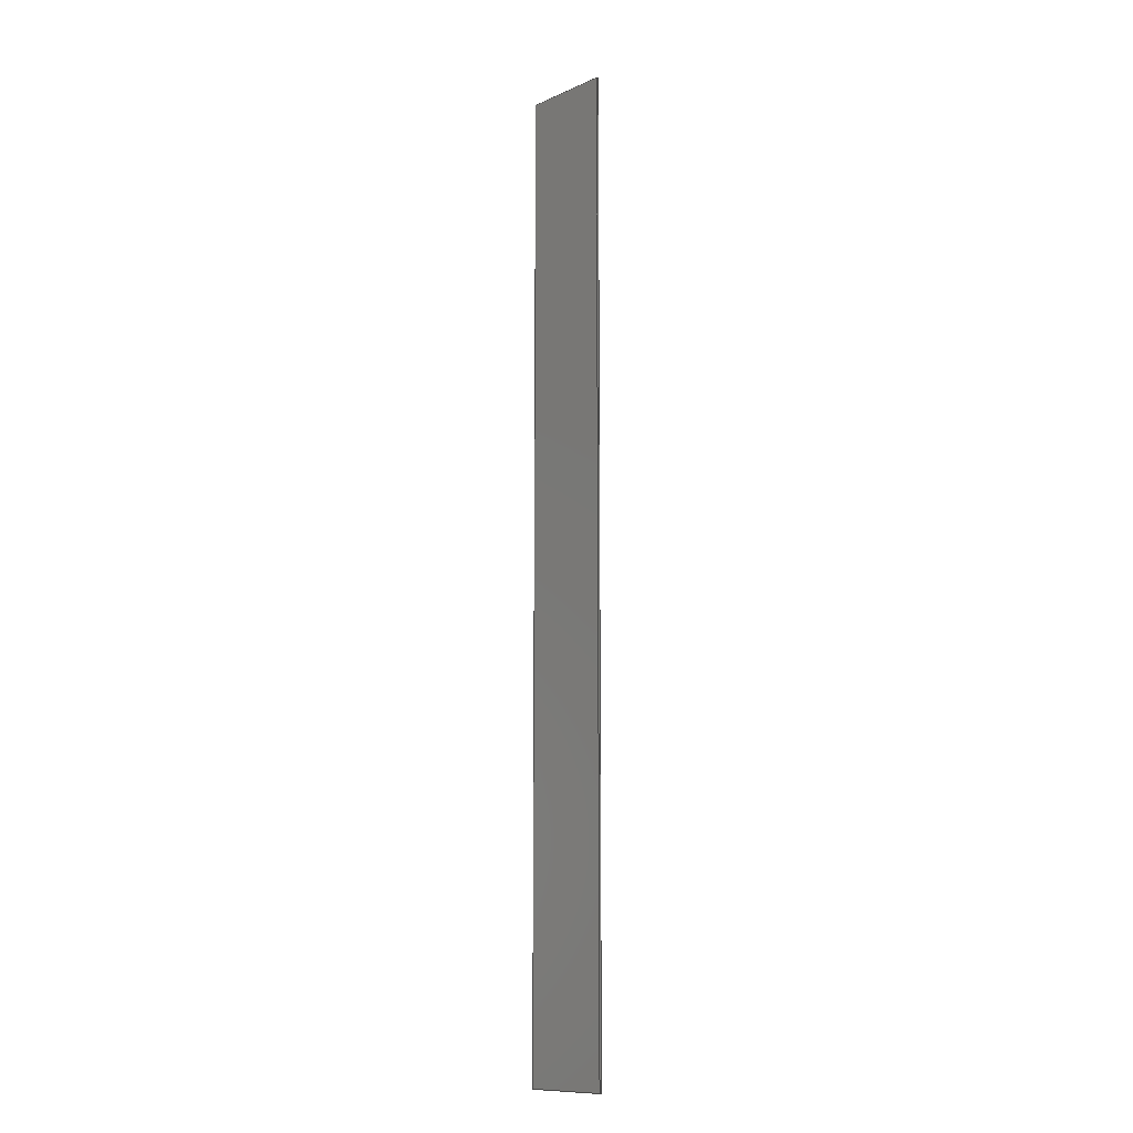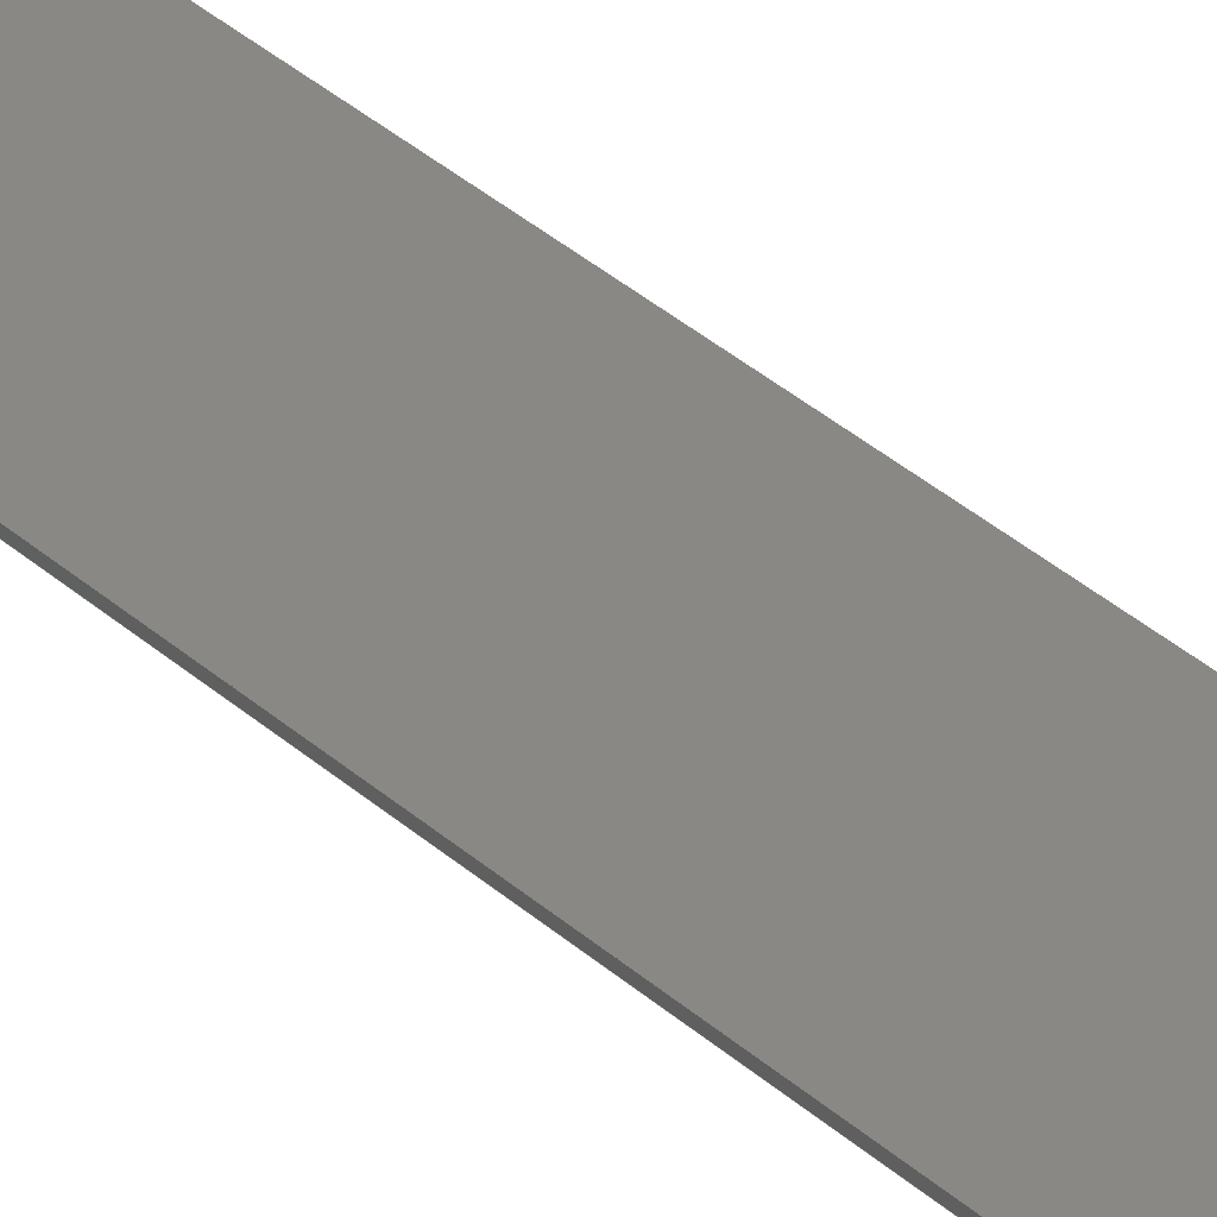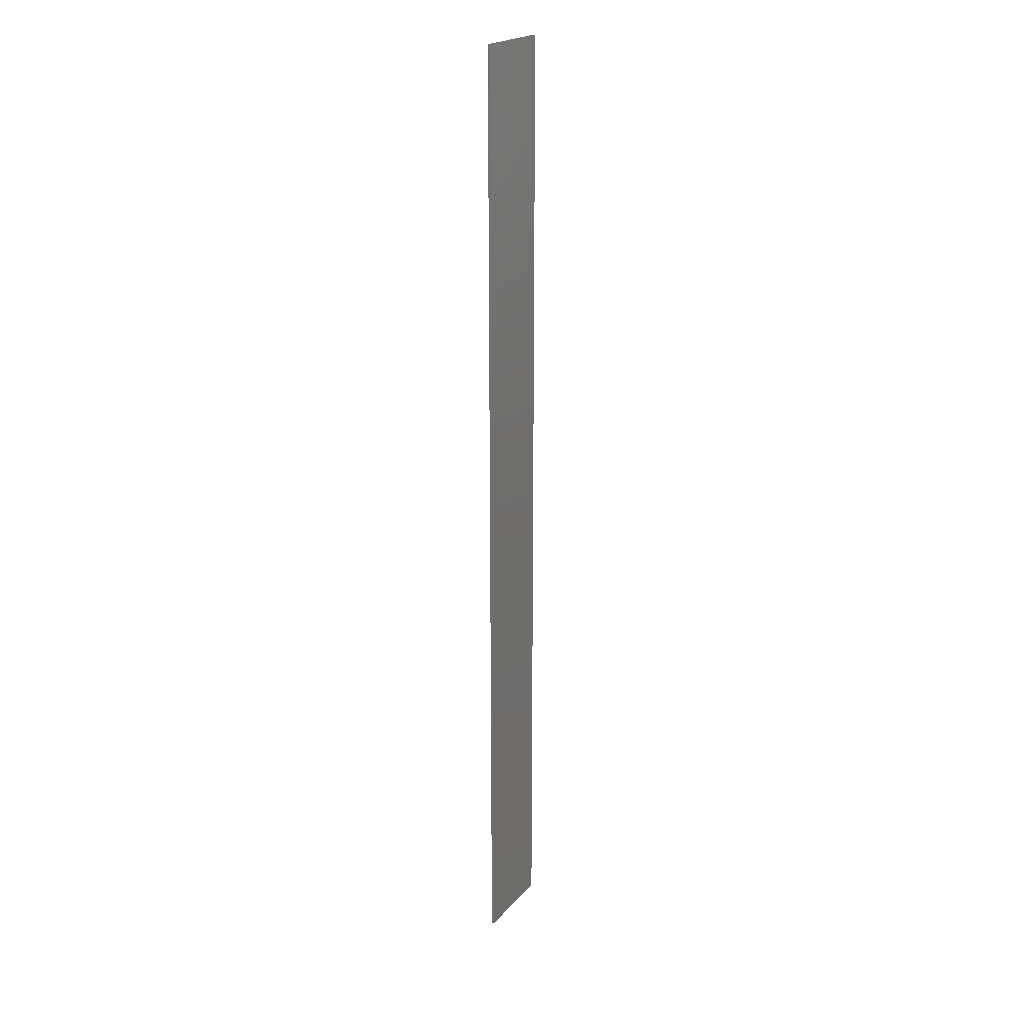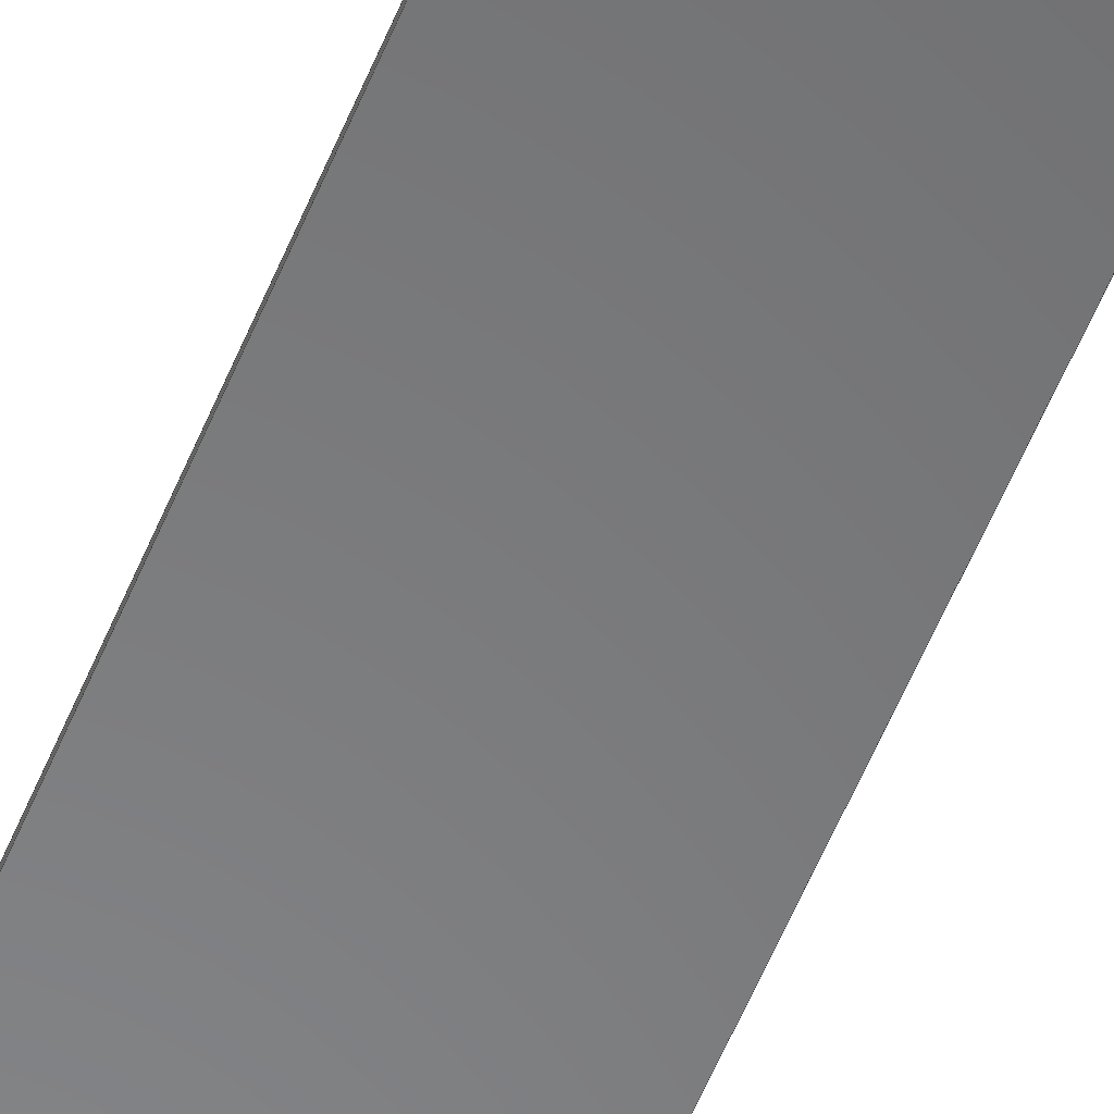
<metadata>
{"format":"step","ext":"step","renderer":"f3d","projection":"perspective","resolution":1024,"background":"white","views":[{"elev":-11.3,"azim":-133.4,"up":"+Y"},{"elev":26.1,"azim":147.1,"up":"+Z"},{"elev":21.3,"azim":-61.0,"up":"+Y"},{"elev":-54.8,"azim":-21.6,"up":"+Z"}]}
</metadata>
<code>
ISO-10303-21;
DATA;
#1=MECHANICAL_DESIGN_GEOMETRIC_PRESENTATION_REPRESENTATION(' ',(#7,#8,#9,#10,#11,#12,#13),#6);
#2=PRODUCT_DEFINITION_CONTEXT('',#14,'design');
#3=APPLICATION_PROTOCOL_DEFINITION('INTERNATIONAL STANDARD','automotive_design',1994,#14);
#4=PRODUCT_CATEGORY_RELATIONSHIP('NONE','NONE',#15,#16);
#5=SHAPE_DEFINITION_REPRESENTATION(#17,#18);
#6= (GEOMETRIC_REPRESENTATION_CONTEXT(3)GLOBAL_UNCERTAINTY_ASSIGNED_CONTEXT((#19))GLOBAL_UNIT_ASSIGNED_CONTEXT((#20,#21,#22))REPRESENTATION_CONTEXT('NONE','WORKSPACE'));
#7=STYLED_ITEM('',(#23),#24);
#8=STYLED_ITEM('',(#25),#26);
#9=STYLED_ITEM('',(#27),#28);
#10=STYLED_ITEM('',(#29),#30);
#11=STYLED_ITEM('',(#31),#32);
#12=STYLED_ITEM('',(#33),#34);
#13=STYLED_ITEM('',(#35),#36);
#14=APPLICATION_CONTEXT(' ');
#15=PRODUCT_CATEGORY('part','NONE');
#16=PRODUCT_RELATED_PRODUCT_CATEGORY('detail',' ',(#37));
#17=PRODUCT_DEFINITION_SHAPE('NONE','NONE',#38);
#18=ADVANCED_BREP_SHAPE_REPRESENTATION('item_0047308_Blech Al 2mm_L=990_B=90_1',(#36,#39),#6);
#19=UNCERTAINTY_MEASURE_WITH_UNIT(LENGTH_MEASURE(1e-06),#20,'','');
#20= (CONVERSION_BASED_UNIT('MILLIMETRE',#40)LENGTH_UNIT()NAMED_UNIT(#41));
#21= (NAMED_UNIT(#42)PLANE_ANGLE_UNIT()SI_UNIT($,.RADIAN.));
#22= (NAMED_UNIT(#42)SOLID_ANGLE_UNIT()SI_UNIT($,.STERADIAN.));
#23=PRESENTATION_STYLE_ASSIGNMENT((#43));
#24=ADVANCED_FACE('',(#44),#45,.T.);
#25=PRESENTATION_STYLE_ASSIGNMENT((#46));
#26=ADVANCED_FACE('',(#47),#48,.F.);
#27=PRESENTATION_STYLE_ASSIGNMENT((#49));
#28=ADVANCED_FACE('',(#50),#51,.F.);
#29=PRESENTATION_STYLE_ASSIGNMENT((#52));
#30=ADVANCED_FACE('',(#53),#54,.F.);
#31=PRESENTATION_STYLE_ASSIGNMENT((#55));
#32=ADVANCED_FACE('',(#56),#57,.F.);
#33=PRESENTATION_STYLE_ASSIGNMENT((#58));
#34=ADVANCED_FACE('',(#59),#60,.F.);
#35=PRESENTATION_STYLE_ASSIGNMENT((#61));
#36=MANIFOLD_SOLID_BREP('item_0047308_Blech Al 2mm_L=990_B=90_1',#62);
#37=PRODUCT('item_0047308_Blech Al 2mm_L=990_B=90_1','item_0047308_Blech Al 2mm_L=990_B=90_1','PART-item_0047308_Blech Al 2mm_L=990_B=90_1-DESC',(#63));
#38=PRODUCT_DEFINITION('','NONE',#64,#2);
#39=AXIS2_PLACEMENT_3D('',#65,#66,#67);
#40=LENGTH_MEASURE_WITH_UNIT(LENGTH_MEASURE(1),#68);
#41=DIMENSIONAL_EXPONENTS(1,0,0,0,0,0,0);
#42=DIMENSIONAL_EXPONENTS(0,0,0,0,0,0,0);
#43=SURFACE_STYLE_USAGE(.BOTH.,#69);
#44=FACE_OUTER_BOUND('',#70,.T.);
#45=PLANE('',#71);
#46=SURFACE_STYLE_USAGE(.BOTH.,#72);
#47=FACE_OUTER_BOUND('',#73,.T.);
#48=PLANE('',#74);
#49=SURFACE_STYLE_USAGE(.BOTH.,#75);
#50=FACE_OUTER_BOUND('',#76,.T.);
#51=PLANE('',#77);
#52=SURFACE_STYLE_USAGE(.BOTH.,#78);
#53=FACE_OUTER_BOUND('',#79,.T.);
#54=PLANE('',#80);
#55=SURFACE_STYLE_USAGE(.BOTH.,#81);
#56=FACE_OUTER_BOUND('',#82,.T.);
#57=PLANE('',#83);
#58=SURFACE_STYLE_USAGE(.BOTH.,#84);
#59=FACE_OUTER_BOUND('',#85,.T.);
#60=PLANE('',#86);
#61=SURFACE_STYLE_USAGE(.BOTH.,#87);
#62=CLOSED_SHELL('',(#24,#26,#28,#30,#32,#34));
#63=PRODUCT_CONTEXT('',#14,'mechanical');
#64=PRODUCT_DEFINITION_FORMATION_WITH_SPECIFIED_SOURCE(' ','NONE',#37,.NOT_KNOWN.);
#65=CARTESIAN_POINT('',(0,0,0));
#66=DIRECTION('',(0,0,1));
#67=DIRECTION('',(1,0,0));
#68= (NAMED_UNIT(#41)LENGTH_UNIT()SI_UNIT(.MILLI.,.METRE.));
#69=SURFACE_SIDE_STYLE('',(#88));
#70=EDGE_LOOP('',(#89,#90,#91,#92));
#71=AXIS2_PLACEMENT_3D('',#93,#94,#95);
#72=SURFACE_SIDE_STYLE('',(#96));
#73=EDGE_LOOP('',(#97,#98,#99,#100));
#74=AXIS2_PLACEMENT_3D('',#101,#102,#103);
#75=SURFACE_SIDE_STYLE('',(#104));
#76=EDGE_LOOP('',(#105,#106,#107,#108));
#77=AXIS2_PLACEMENT_3D('',#109,#110,#111);
#78=SURFACE_SIDE_STYLE('',(#112));
#79=EDGE_LOOP('',(#113,#114,#115,#116));
#80=AXIS2_PLACEMENT_3D('',#117,#118,#119);
#81=SURFACE_SIDE_STYLE('',(#120));
#82=EDGE_LOOP('',(#121,#122,#123,#124));
#83=AXIS2_PLACEMENT_3D('',#125,#126,#127);
#84=SURFACE_SIDE_STYLE('',(#128));
#85=EDGE_LOOP('',(#129,#130,#131,#132));
#86=AXIS2_PLACEMENT_3D('',#133,#134,#135);
#87=SURFACE_SIDE_STYLE('',(#136));
#88=SURFACE_STYLE_FILL_AREA(#137);
#89=ORIENTED_EDGE('',*,*,#138,.T.);
#90=ORIENTED_EDGE('',*,*,#139,.T.);
#91=ORIENTED_EDGE('',*,*,#140,.T.);
#92=ORIENTED_EDGE('',*,*,#141,.T.);
#93=CARTESIAN_POINT('',(0,0,2));
#94=DIRECTION('',(0,0,1));
#95=DIRECTION('',(1,0,0));
#96=SURFACE_STYLE_FILL_AREA(#142);
#97=ORIENTED_EDGE('',*,*,#143,.T.);
#98=ORIENTED_EDGE('',*,*,#144,.T.);
#99=ORIENTED_EDGE('',*,*,#145,.T.);
#100=ORIENTED_EDGE('',*,*,#146,.T.);
#101=CARTESIAN_POINT('',(0,0,0));
#102=DIRECTION('',(0,0,1));
#103=DIRECTION('',(1,0,0));
#104=SURFACE_STYLE_FILL_AREA(#147);
#105=ORIENTED_EDGE('',*,*,#148,.T.);
#106=ORIENTED_EDGE('',*,*,#144,.F.);
#107=ORIENTED_EDGE('',*,*,#149,.F.);
#108=ORIENTED_EDGE('',*,*,#141,.F.);
#109=CARTESIAN_POINT('',(0,-495,1));
#110=DIRECTION('',(0,1,0));
#111=DIRECTION('',(0,0,1));
#112=SURFACE_STYLE_FILL_AREA(#150);
#113=ORIENTED_EDGE('',*,*,#151,.T.);
#114=ORIENTED_EDGE('',*,*,#145,.F.);
#115=ORIENTED_EDGE('',*,*,#148,.F.);
#116=ORIENTED_EDGE('',*,*,#140,.F.);
#117=CARTESIAN_POINT('',(-45,0,1));
#118=DIRECTION('',(1,0,0));
#119=DIRECTION('',(0,0,-1));
#120=SURFACE_STYLE_FILL_AREA(#152);
#121=ORIENTED_EDGE('',*,*,#153,.T.);
#122=ORIENTED_EDGE('',*,*,#146,.F.);
#123=ORIENTED_EDGE('',*,*,#151,.F.);
#124=ORIENTED_EDGE('',*,*,#139,.F.);
#125=CARTESIAN_POINT('',(0,495,1));
#126=DIRECTION('',(0,-1,0));
#127=DIRECTION('',(0,0,-1));
#128=SURFACE_STYLE_FILL_AREA(#154);
#129=ORIENTED_EDGE('',*,*,#149,.T.);
#130=ORIENTED_EDGE('',*,*,#143,.F.);
#131=ORIENTED_EDGE('',*,*,#153,.F.);
#132=ORIENTED_EDGE('',*,*,#138,.F.);
#133=CARTESIAN_POINT('',(45,0,1));
#134=DIRECTION('',(-1,0,0));
#135=DIRECTION('',(0,0,1));
#136=SURFACE_STYLE_FILL_AREA(#155);
#137=FILL_AREA_STYLE('',(#156));
#138=EDGE_CURVE('',#157,#158,#159,.T.);
#139=EDGE_CURVE('',#158,#160,#161,.T.);
#140=EDGE_CURVE('',#160,#162,#163,.T.);
#141=EDGE_CURVE('',#162,#157,#164,.T.);
#142=FILL_AREA_STYLE('',(#165));
#143=EDGE_CURVE('',#166,#167,#168,.T.);
#144=EDGE_CURVE('',#167,#169,#170,.T.);
#145=EDGE_CURVE('',#169,#171,#172,.T.);
#146=EDGE_CURVE('',#171,#166,#173,.T.);
#147=FILL_AREA_STYLE('',(#174));
#148=EDGE_CURVE('',#162,#169,#175,.T.);
#149=EDGE_CURVE('',#157,#167,#176,.T.);
#150=FILL_AREA_STYLE('',(#177));
#151=EDGE_CURVE('',#160,#171,#178,.T.);
#152=FILL_AREA_STYLE('',(#179));
#153=EDGE_CURVE('',#158,#166,#180,.T.);
#154=FILL_AREA_STYLE('',(#181));
#155=FILL_AREA_STYLE('',(#182));
#156=FILL_AREA_STYLE_COLOUR('',#183);
#157=VERTEX_POINT('',#184);
#158=VERTEX_POINT('',#185);
#159=LINE('',#186,#187);
#160=VERTEX_POINT('',#188);
#161=LINE('',#189,#190);
#162=VERTEX_POINT('',#191);
#163=LINE('',#192,#193);
#164=LINE('',#194,#195);
#165=FILL_AREA_STYLE_COLOUR('',#196);
#166=VERTEX_POINT('',#197);
#167=VERTEX_POINT('',#198);
#168=LINE('',#199,#200);
#169=VERTEX_POINT('',#201);
#170=LINE('',#202,#203);
#171=VERTEX_POINT('',#204);
#172=LINE('',#205,#206);
#173=LINE('',#207,#208);
#174=FILL_AREA_STYLE_COLOUR('',#209);
#175=LINE('',#210,#211);
#176=LINE('',#212,#213);
#177=FILL_AREA_STYLE_COLOUR('',#214);
#178=LINE('',#215,#216);
#179=FILL_AREA_STYLE_COLOUR('',#217);
#180=LINE('',#218,#219);
#181=FILL_AREA_STYLE_COLOUR('',#220);
#182=FILL_AREA_STYLE_COLOUR('',#221);
#183=COLOUR_RGB('',0.851,0.8392,0.8588);
#184=CARTESIAN_POINT('',(45,-495,2));
#185=CARTESIAN_POINT('',(45,495,2));
#186=CARTESIAN_POINT('',(45,0,2));
#187=VECTOR('',#222,1);
#188=CARTESIAN_POINT('',(-45,495,2));
#189=CARTESIAN_POINT('',(0,495,2));
#190=VECTOR('',#223,1);
#191=CARTESIAN_POINT('',(-45,-495,2));
#192=CARTESIAN_POINT('',(-45,0,2));
#193=VECTOR('',#224,1);
#194=CARTESIAN_POINT('',(0,-495,2));
#195=VECTOR('',#225,1);
#196=COLOUR_RGB('',0.851,0.8392,0.8588);
#197=CARTESIAN_POINT('',(45,495,0));
#198=CARTESIAN_POINT('',(45,-495,0));
#199=CARTESIAN_POINT('',(45,0,0));
#200=VECTOR('',#226,1);
#201=CARTESIAN_POINT('',(-45,-495,0));
#202=CARTESIAN_POINT('',(0,-495,0));
#203=VECTOR('',#227,1);
#204=CARTESIAN_POINT('',(-45,495,0));
#205=CARTESIAN_POINT('',(-45,0,0));
#206=VECTOR('',#228,1);
#207=CARTESIAN_POINT('',(0,495,0));
#208=VECTOR('',#229,1);
#209=COLOUR_RGB('',0.851,0.8392,0.8588);
#210=CARTESIAN_POINT('',(-45,-495,1));
#211=VECTOR('',#230,1);
#212=CARTESIAN_POINT('',(45,-495,1));
#213=VECTOR('',#231,1);
#214=COLOUR_RGB('',0.851,0.8392,0.8588);
#215=CARTESIAN_POINT('',(-45,495,1));
#216=VECTOR('',#232,1);
#217=COLOUR_RGB('',0.851,0.8392,0.8588);
#218=CARTESIAN_POINT('',(45,495,1));
#219=VECTOR('',#233,1);
#220=COLOUR_RGB('',0.851,0.8392,0.8588);
#221=COLOUR_RGB('',0.851,0.8392,0.8588);
#222=DIRECTION('',(0,1,0));
#223=DIRECTION('',(-1,0,0));
#224=DIRECTION('',(0,-1,0));
#225=DIRECTION('',(1,0,0));
#226=DIRECTION('',(0,-1,0));
#227=DIRECTION('',(-1,0,0));
#228=DIRECTION('',(0,1,0));
#229=DIRECTION('',(1,0,0));
#230=DIRECTION('',(0,0,-1));
#231=DIRECTION('',(0,0,-1));
#232=DIRECTION('',(0,0,-1));
#233=DIRECTION('',(0,0,-1));
ENDSEC;
END-ISO-10303-21;

</code>
